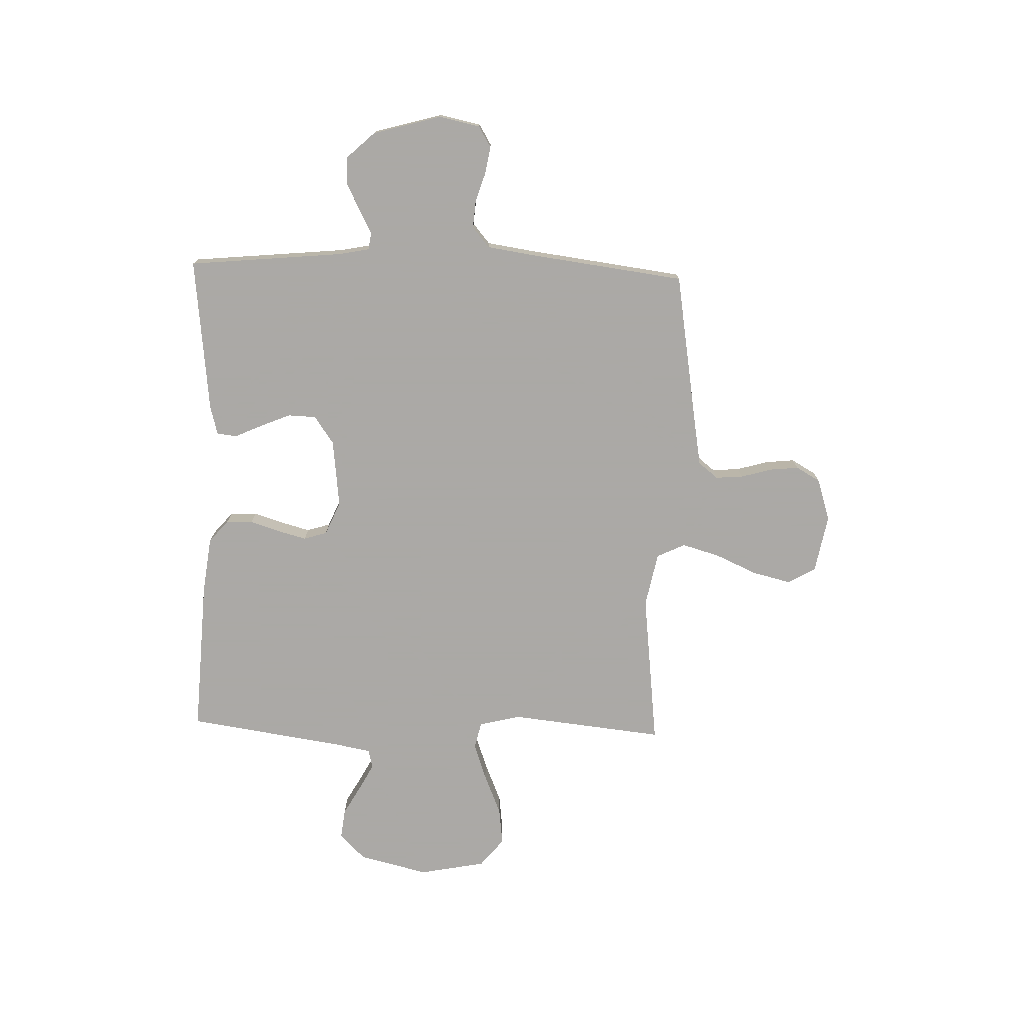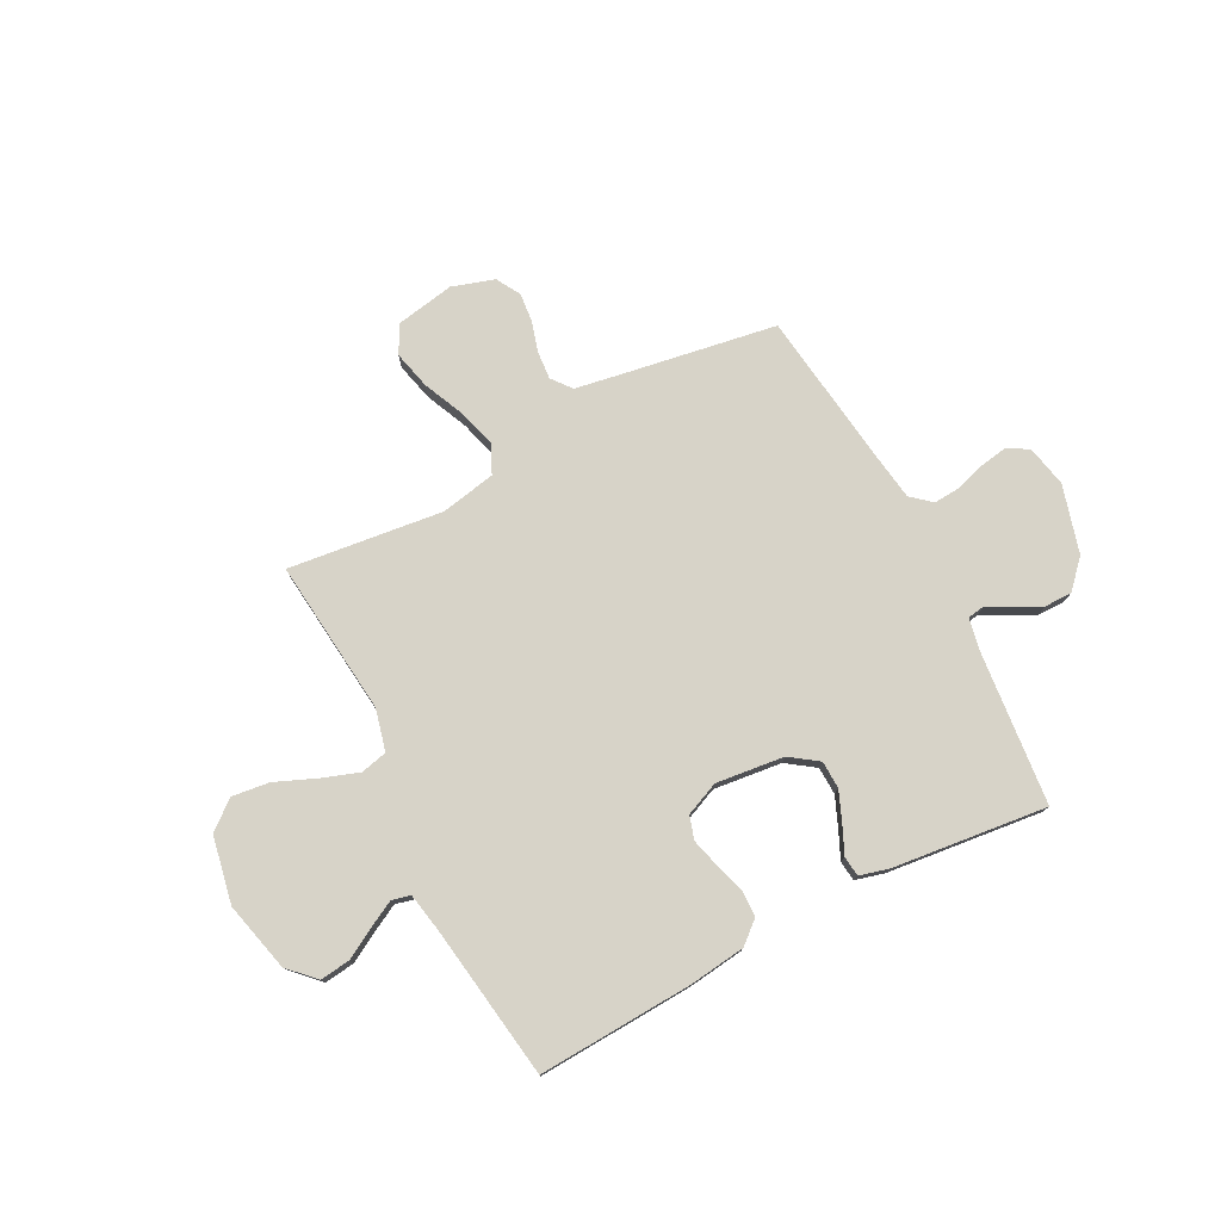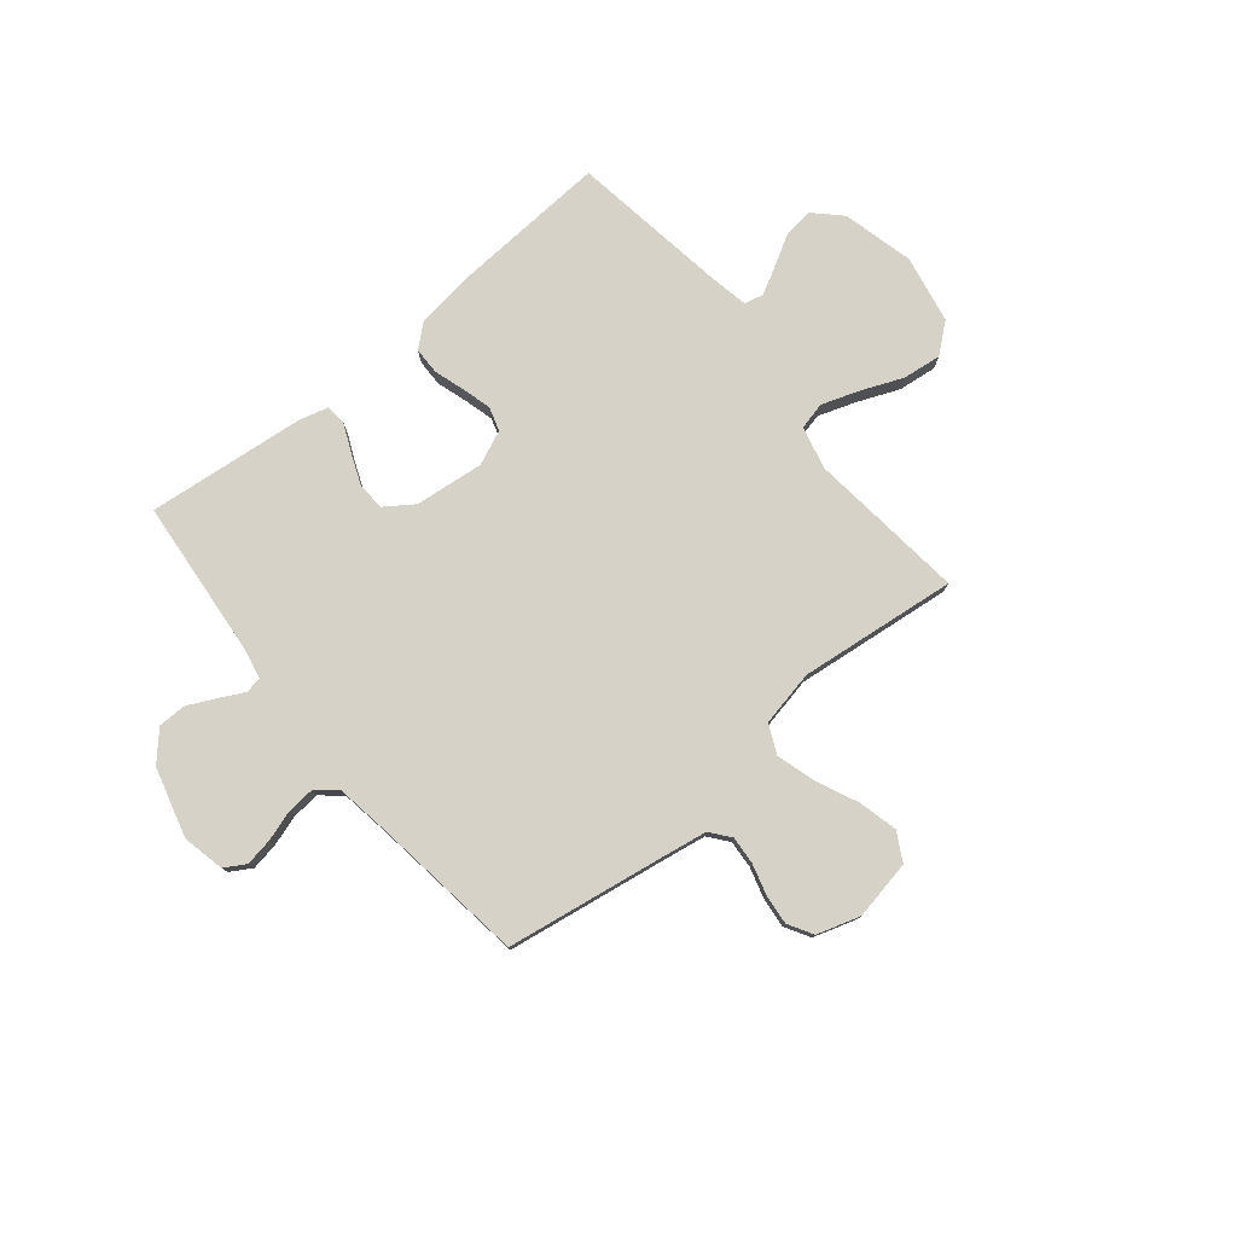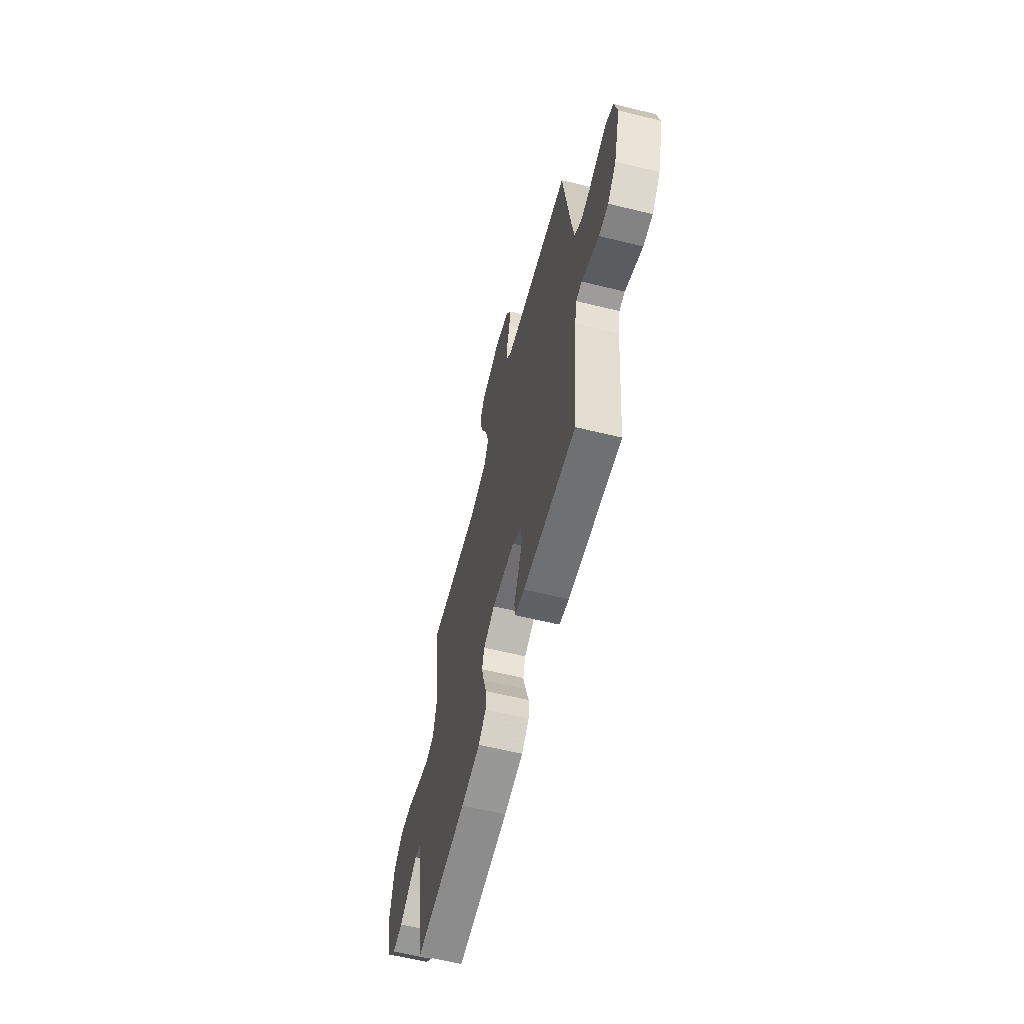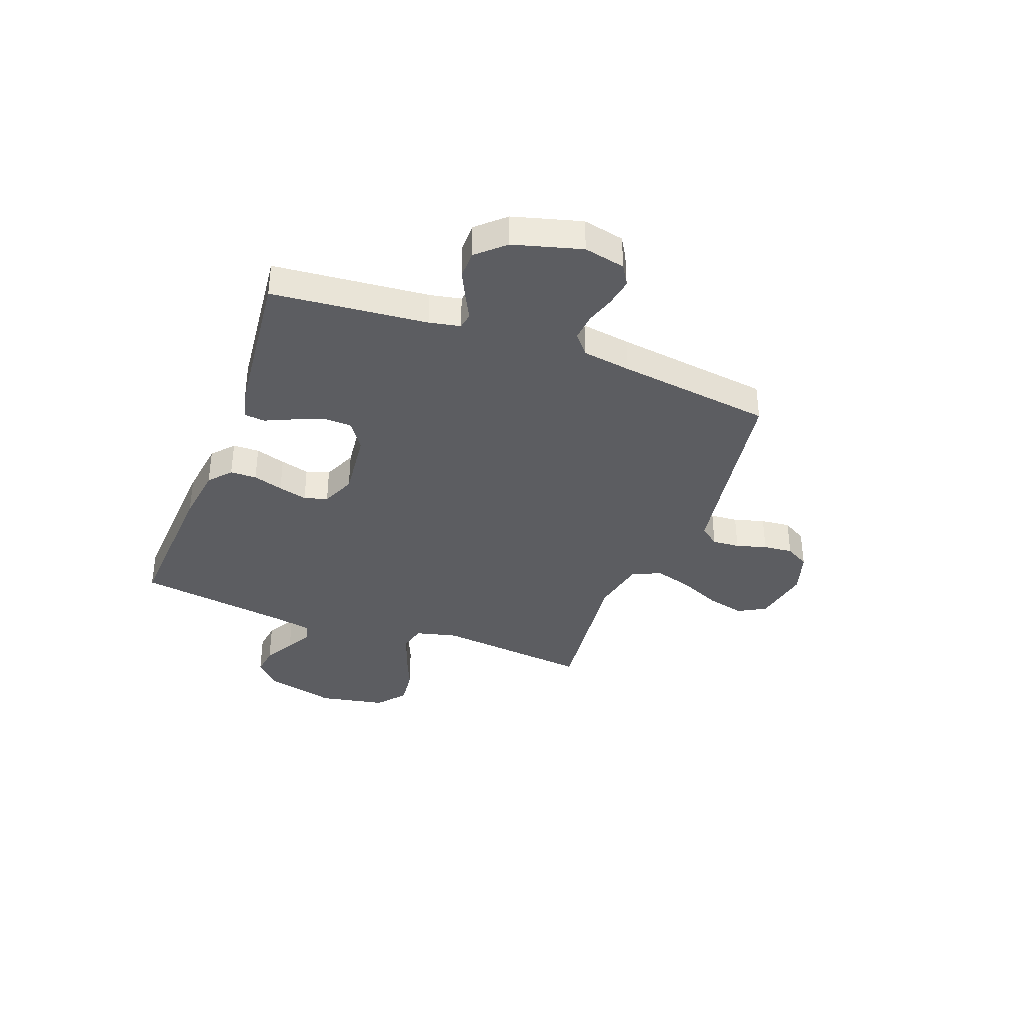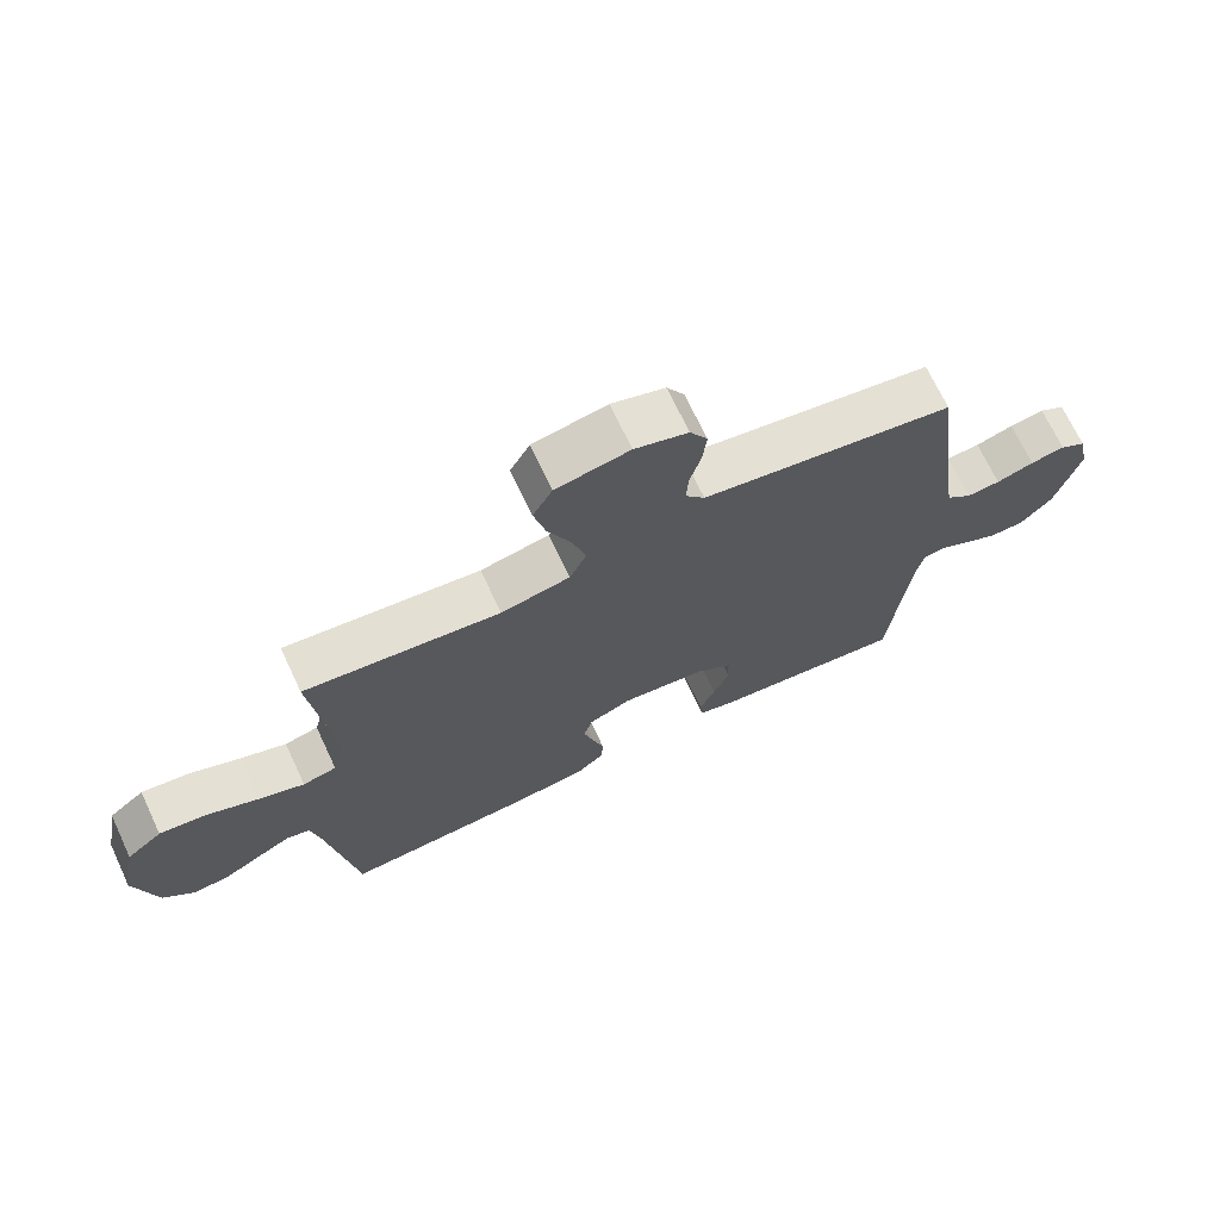
<metadata>
{"format":"obj","ext":"obj","renderer":"f3d","projection":"perspective","resolution":1024,"background":"white","views":[{"elev":-75.5,"azim":-91.8,"up":"+Y"},{"elev":77.0,"azim":152.6,"up":"+Y"},{"elev":78.2,"azim":-39.6,"up":"+Y"},{"elev":-61.2,"azim":-104.0,"up":"+Z"},{"elev":-36.5,"azim":-110.7,"up":"+Y"},{"elev":70.1,"azim":154.8,"up":"+Z"}]}
</metadata>
<code>
v 0.5 0.07 0.5
v 0.468 0.07 0.2
v 0.488 0.07 0.119
v 0.54 0.07 0.107
v 0.611 0.07 0.132
v 0.69 0.07 0.165
v 0.763 0.07 0.174
v 0.818 0.07 0.129
v 0.843 0.07 0
v 0.81 0.07 -0.135
v 0.761 0.07 -0.184
v 0.703 0.07 -0.177
v 0.645 0.07 -0.144
v 0.594 0.07 -0.117
v 0.558 0.07 -0.126
v 0.544 0.07 -0.2
v 0.5 0.07 -0.5
v 0.2 0.07 -0.484
v 0.09 0.07 -0.47
v 0.047 0.07 -0.433
v 0.046 0.07 -0.382
v 0.064 0.07 -0.324
v 0.079 0.07 -0.268
v 0.065 0.07 -0.223
v 0 0.07 -0.195
v -0.132 0.07 -0.21
v -0.186 0.07 -0.248
v -0.188 0.07 -0.302
v -0.164 0.07 -0.36
v -0.14 0.07 -0.413
v -0.144 0.07 -0.452
v -0.2 0.07 -0.467
v -0.5 0.07 -0.5
v -0.529 0.07 -0.2
v -0.541 0.07 -0.14
v -0.573 0.07 -0.135
v -0.619 0.07 -0.159
v -0.672 0.07 -0.185
v -0.726 0.07 -0.185
v -0.775 0.07 -0.132
v -0.812 0.07 0
v -0.795 0.07 0.08
v -0.755 0.07 0.104
v -0.702 0.07 0.095
v -0.644 0.07 0.077
v -0.592 0.07 0.073
v -0.553 0.07 0.106
v -0.539 0.07 0.2
v -0.5 0.07 0.5
v -0.2 0.07 0.549
v -0.112 0.07 0.564
v -0.082 0.07 0.602
v -0.086 0.07 0.655
v -0.103 0.07 0.714
v -0.109 0.07 0.771
v -0.082 0.07 0.818
v 0 0.07 0.844
v 0.113 0.07 0.823
v 0.143 0.07 0.769
v 0.125 0.07 0.695
v 0.089 0.07 0.614
v 0.068 0.07 0.541
v 0.094 0.07 0.486
v 0.2 0.07 0.465
v 0.5 0 0.5
v 0.468 0 0.2
v 0.488 0 0.119
v 0.54 0 0.107
v 0.611 0 0.132
v 0.69 0 0.165
v 0.763 0 0.174
v 0.818 0 0.129
v 0.843 0 0
v 0.81 0 -0.135
v 0.761 0 -0.184
v 0.703 0 -0.177
v 0.645 0 -0.144
v 0.594 0 -0.117
v 0.558 0 -0.126
v 0.544 0 -0.2
v 0.5 0 -0.5
v 0.2 0 -0.484
v 0.09 0 -0.47
v 0.047 0 -0.433
v 0.046 0 -0.382
v 0.064 0 -0.324
v 0.079 0 -0.268
v 0.065 0 -0.223
v 0 0 -0.195
v -0.132 0 -0.21
v -0.186 0 -0.248
v -0.188 0 -0.302
v -0.164 0 -0.36
v -0.14 0 -0.413
v -0.144 0 -0.452
v -0.2 0 -0.467
v -0.5 0 -0.5
v -0.529 0 -0.2
v -0.541 0 -0.14
v -0.573 0 -0.135
v -0.619 0 -0.159
v -0.672 0 -0.185
v -0.726 0 -0.185
v -0.775 0 -0.132
v -0.812 0 0
v -0.795 0 0.08
v -0.755 0 0.104
v -0.702 0 0.095
v -0.644 0 0.077
v -0.592 0 0.073
v -0.553 0 0.106
v -0.539 0 0.2
v -0.5 0 0.5
v -0.2 0 0.549
v -0.112 0 0.564
v -0.082 0 0.602
v -0.086 0 0.655
v -0.103 0 0.714
v -0.109 0 0.771
v -0.082 0 0.818
v 0 0 0.844
v 0.113 0 0.823
v 0.143 0 0.769
v 0.125 0 0.695
v 0.089 0 0.614
v 0.068 0 0.541
v 0.094 0 0.486
v 0.2 0 0.465
f 58 59 60 61
f 58 61 62
f 57 58 62
f 56 57 62
f 53 54 55 56
f 52 53 56 62
f 51 52 62 63
f 48 49 50
f 47 48 50 51
f 42 43 44 45
f 42 45 46
f 41 42 46
f 40 41 46
f 39 40 46 47
f 36 37 38 39
f 31 32 33 34
f 29 30 31 34
f 28 29 34 35
f 27 28 35
f 26 27 35
f 25 26 35
f 19 20 21 22
f 19 22 23
f 16 17 18 19
f 15 16 19 23
f 10 11 12 13
f 10 13 14
f 9 10 14
f 8 9 14 15
f 5 6 7 8
f 4 5 8 15
f 64 1 2
f 63 64 2 3
f 36 39 47 51
f 25 35 36 51
f 24 25 51 63
f 23 24 63 3
f 3 4 15 23
f 125 124 123 122
f 126 125 122
f 126 122 121
f 126 121 120
f 120 119 118 117
f 126 120 117 116
f 127 126 116 115
f 114 113 112
f 115 114 112 111
f 109 108 107 106
f 110 109 106
f 110 106 105
f 110 105 104
f 111 110 104 103
f 103 102 101 100
f 98 97 96 95
f 98 95 94 93
f 99 98 93 92
f 99 92 91
f 99 91 90
f 99 90 89
f 86 85 84 83
f 87 86 83
f 83 82 81 80
f 87 83 80 79
f 77 76 75 74
f 78 77 74
f 78 74 73
f 79 78 73 72
f 72 71 70 69
f 79 72 69 68
f 66 65 128
f 67 66 128 127
f 115 111 103 100
f 115 100 99 89
f 127 115 89 88
f 67 127 88 87
f 87 79 68 67
f 1 65 66 2
f 2 66 67 3
f 3 67 68 4
f 4 68 69 5
f 5 69 70 6
f 6 70 71 7
f 7 71 72 8
f 8 72 73 9
f 9 73 74 10
f 10 74 75 11
f 11 75 76 12
f 12 76 77 13
f 13 77 78 14
f 14 78 79 15
f 15 79 80 16
f 16 80 81 17
f 17 81 82 18
f 18 82 83 19
f 19 83 84 20
f 20 84 85 21
f 21 85 86 22
f 22 86 87 23
f 23 87 88 24
f 24 88 89 25
f 25 89 90 26
f 26 90 91 27
f 27 91 92 28
f 28 92 93 29
f 29 93 94 30
f 30 94 95 31
f 31 95 96 32
f 32 96 97 33
f 33 97 98 34
f 34 98 99 35
f 35 99 100 36
f 36 100 101 37
f 37 101 102 38
f 38 102 103 39
f 39 103 104 40
f 40 104 105 41
f 41 105 106 42
f 42 106 107 43
f 43 107 108 44
f 44 108 109 45
f 45 109 110 46
f 46 110 111 47
f 47 111 112 48
f 48 112 113 49
f 49 113 114 50
f 50 114 115 51
f 51 115 116 52
f 52 116 117 53
f 53 117 118 54
f 54 118 119 55
f 55 119 120 56
f 56 120 121 57
f 57 121 122 58
f 58 122 123 59
f 59 123 124 60
f 60 124 125 61
f 61 125 126 62
f 62 126 127 63
f 63 127 128 64
f 64 128 65 1

</code>
